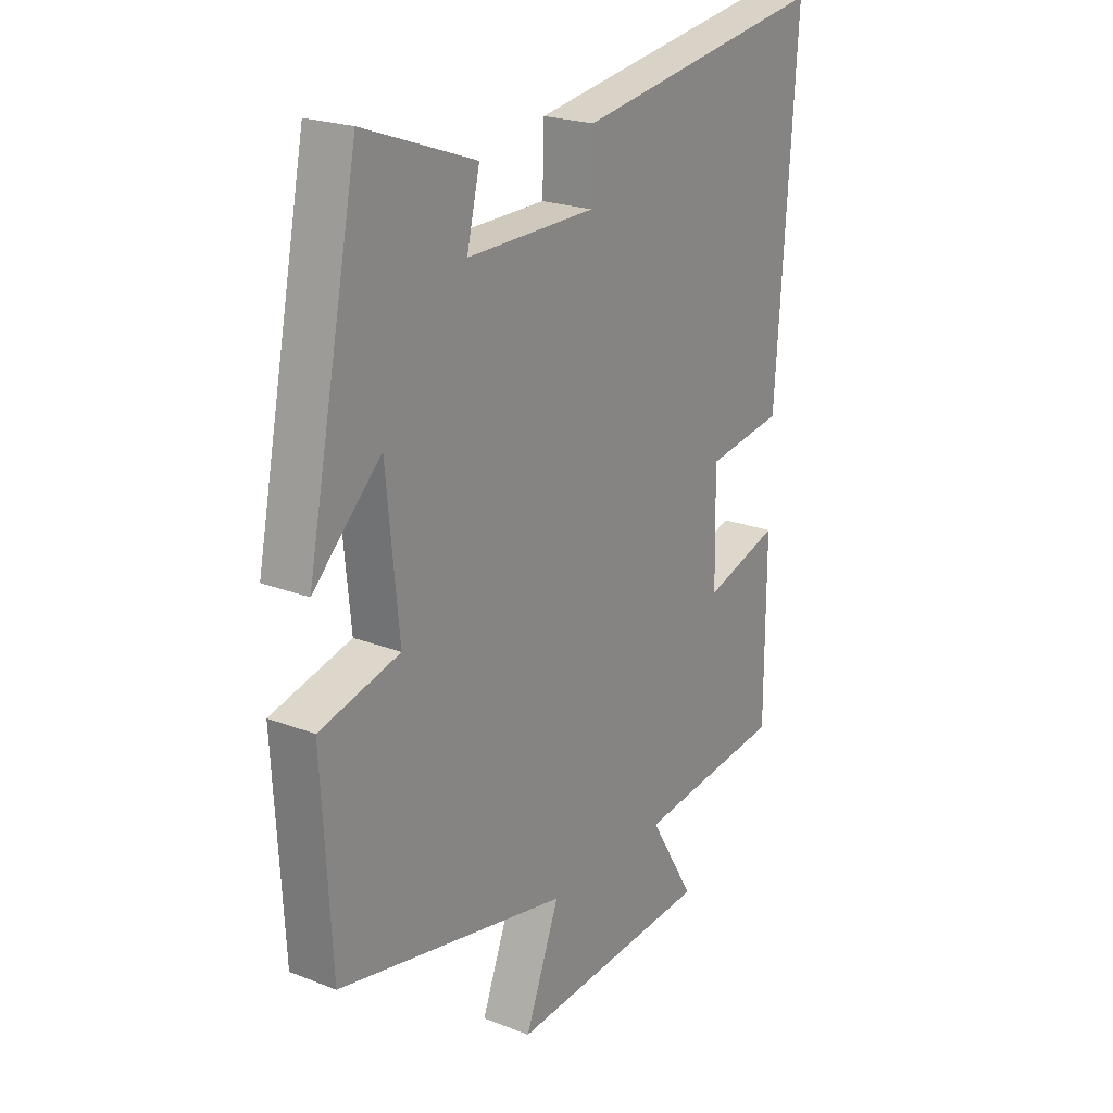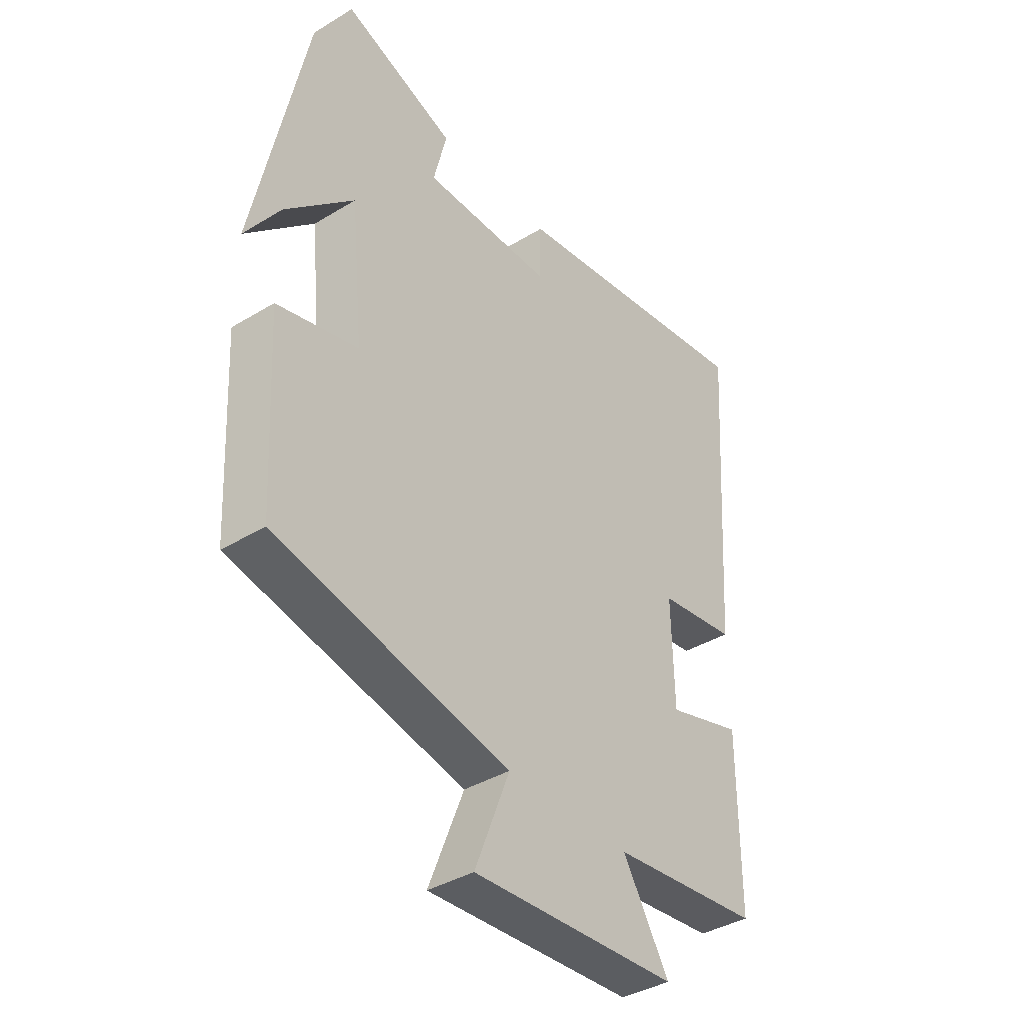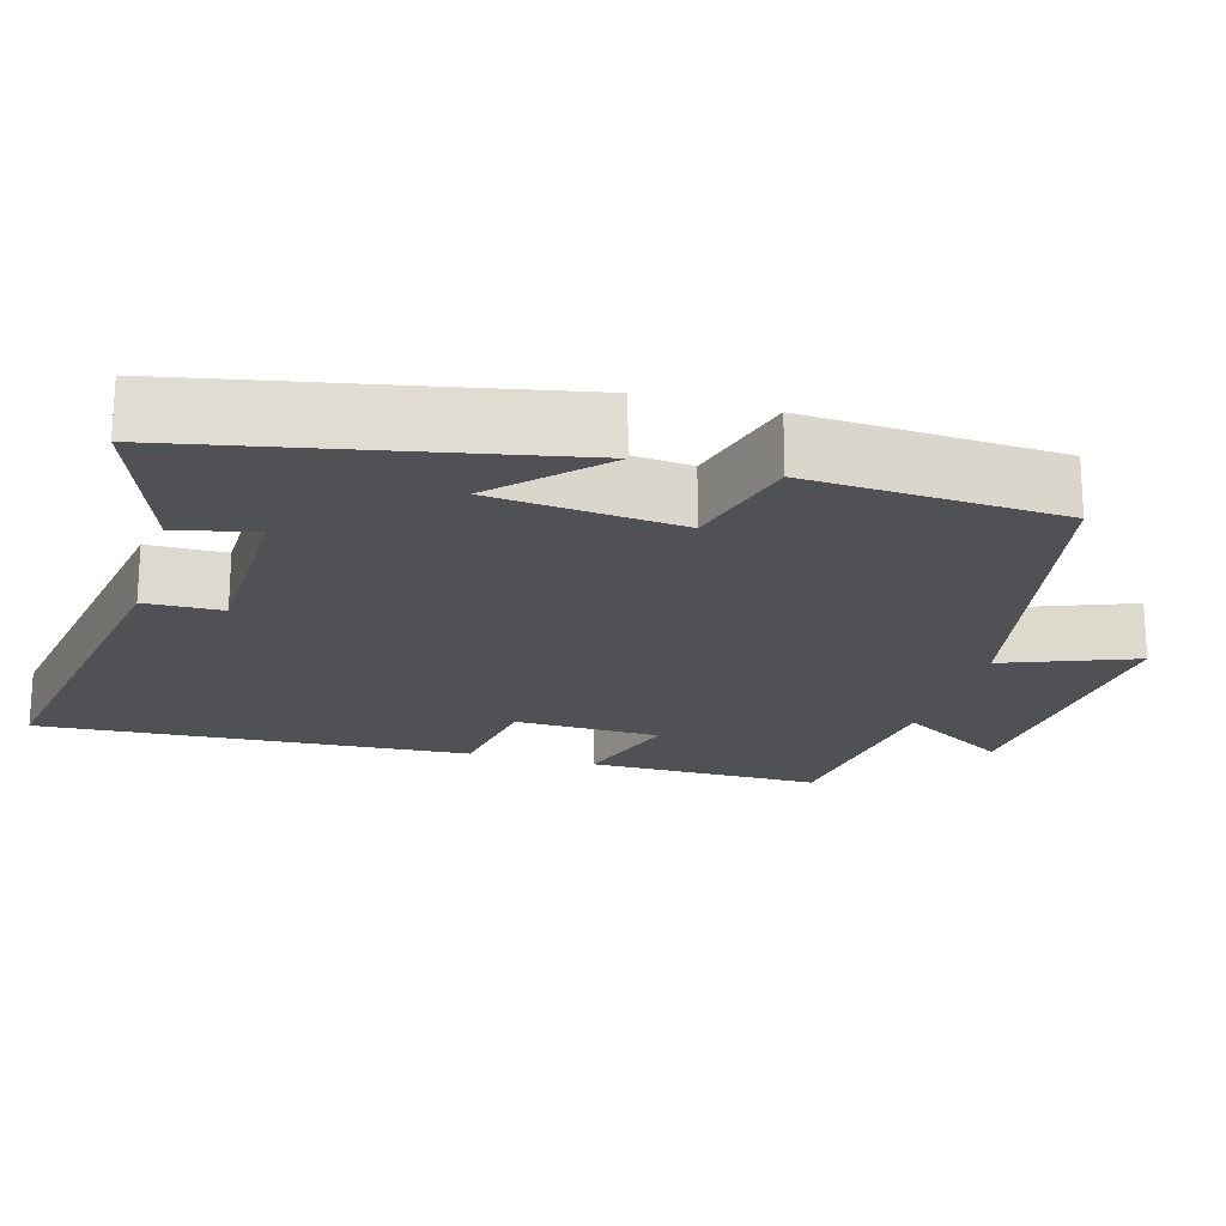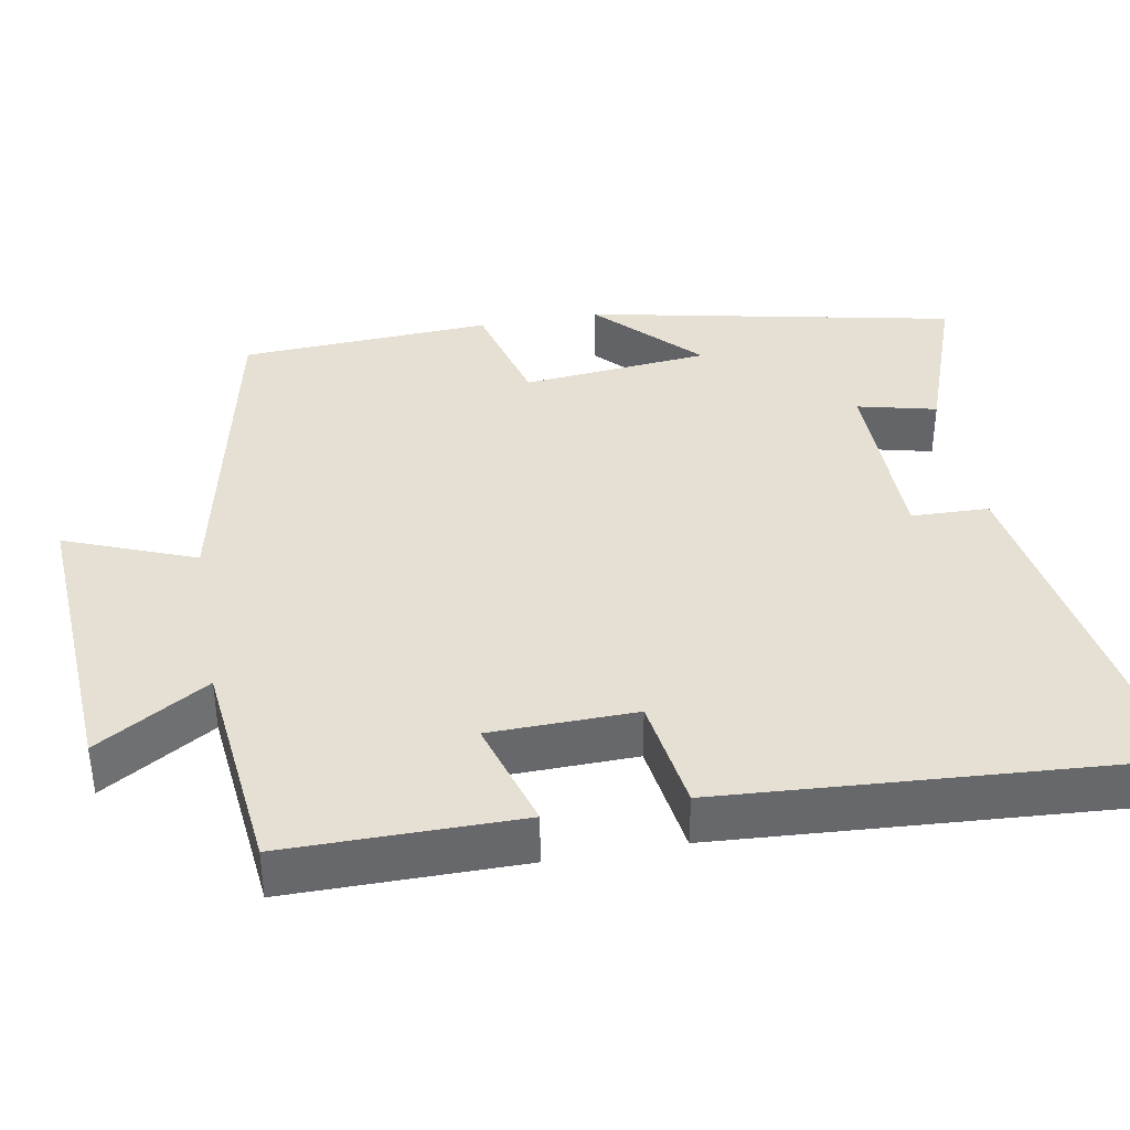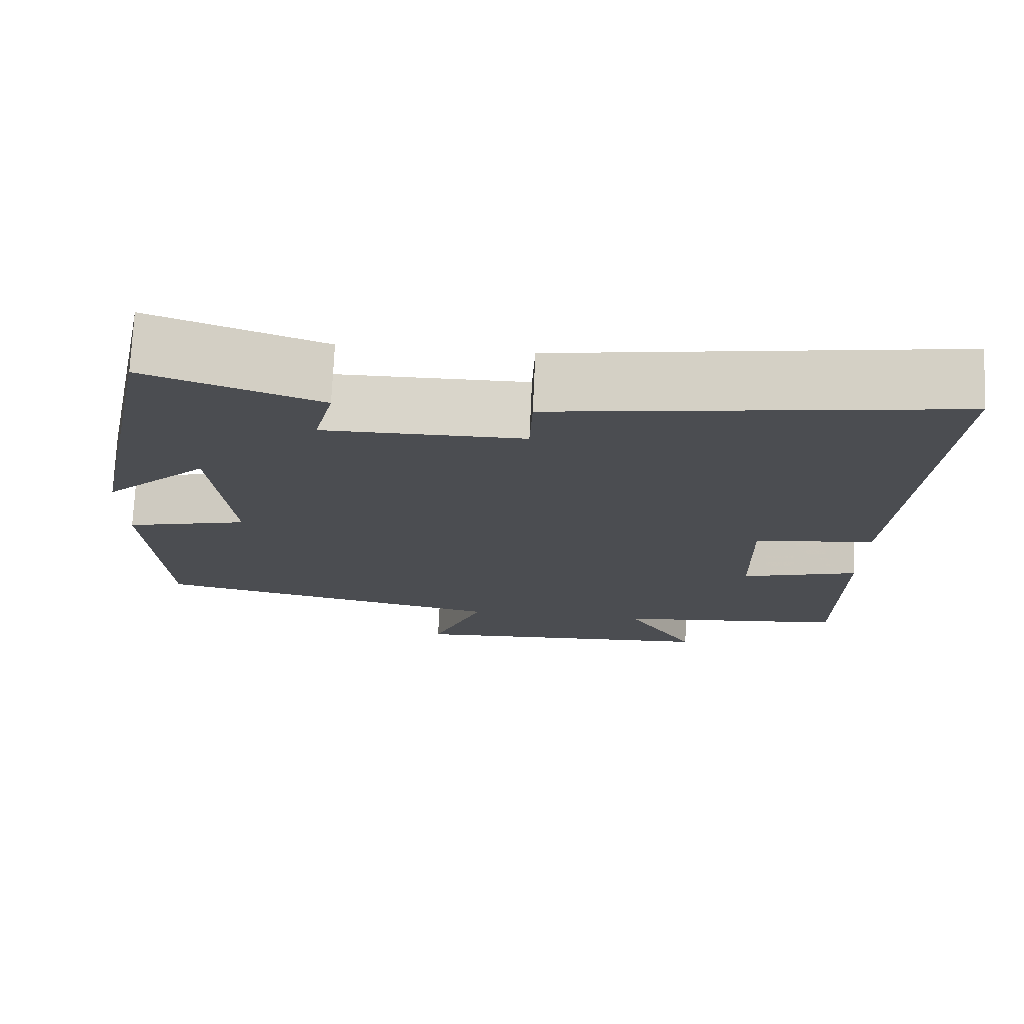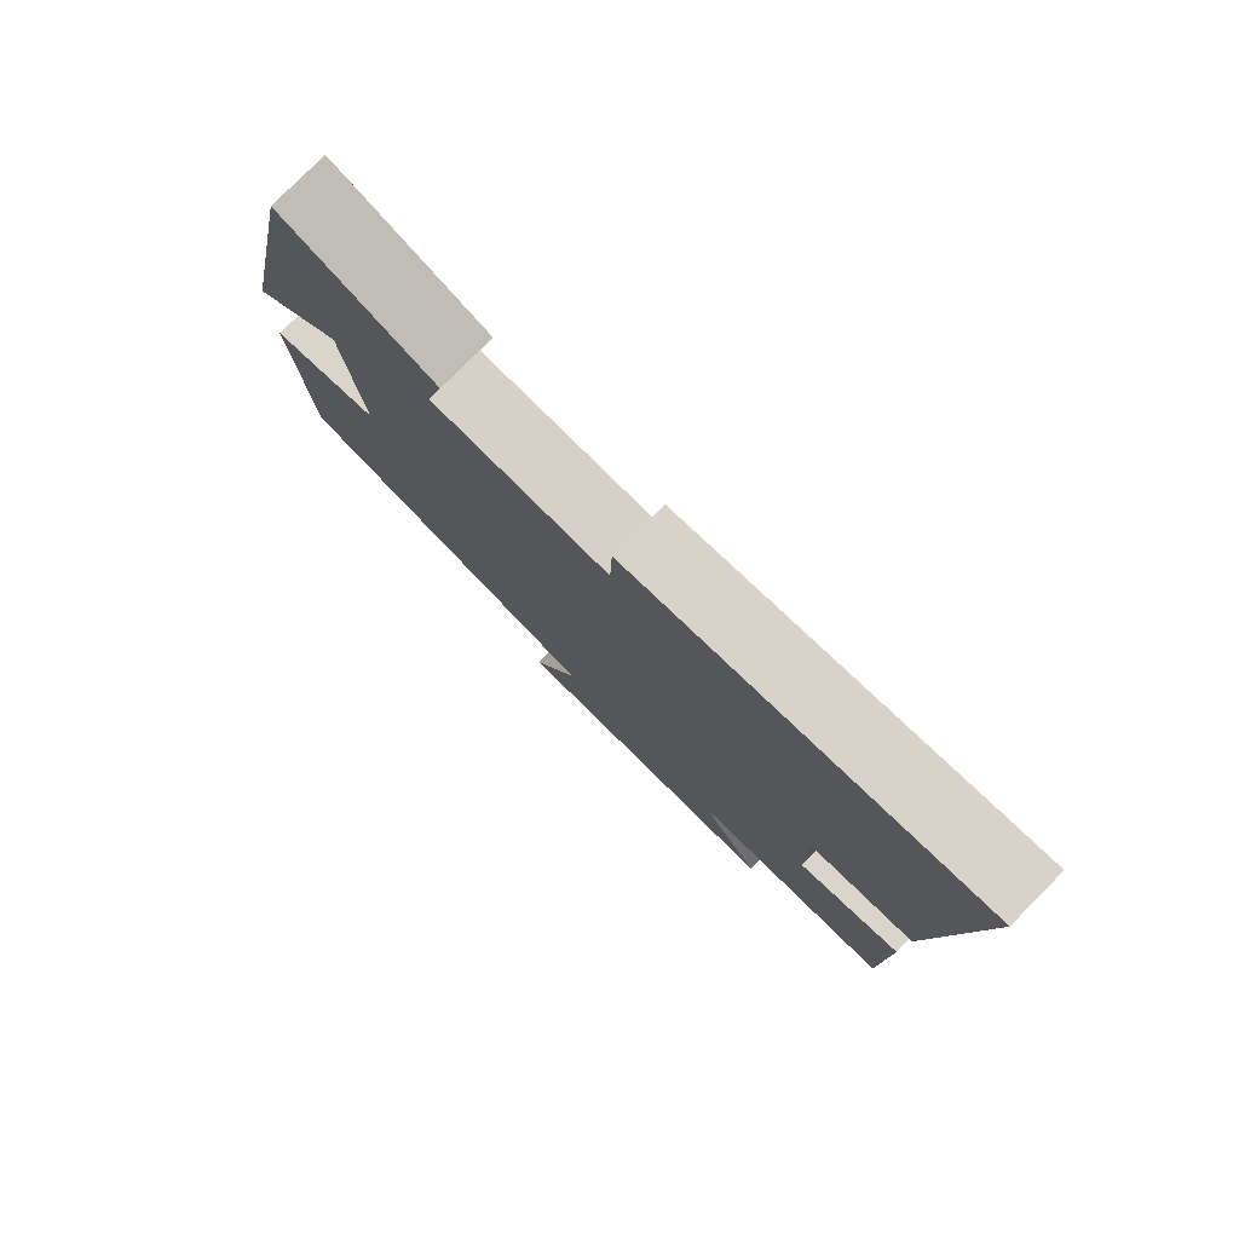
<metadata>
{"format":"obj","ext":"obj","renderer":"f3d","projection":"perspective","resolution":1024,"background":"white","views":[{"elev":22.2,"azim":124.1,"up":"+Z"},{"elev":-38.8,"azim":127.3,"up":"+Z"},{"elev":-20.0,"azim":73.7,"up":"+Y"},{"elev":38.1,"azim":-100.2,"up":"+Y"},{"elev":74.3,"azim":-177.4,"up":"+Z"},{"elev":79.4,"azim":-135.1,"up":"+Z"}]}
</metadata>
<code>
v 0.4 0.07 0.578
v 0.5 0.07 0.09
v 0.369 0.07 0.216
v 0.345 0.07 -0.032
v 0.5 0.07 -0.072
v 0.482 0.07 -0.405
v 0.032 0.07 -0.5
v 0.099 0.07 -0.671
v -0.299 0.07 -0.647
v -0.21 0.07 -0.5
v -0.5 0.07 -0.469
v -0.5 0.07 -0.161
v -0.353 0.07 -0.205
v -0.349 0.07 -0.013
v -0.5 0.07 0.009
v -0.538 0.07 0.577
v -0.044 0.07 0.5
v -0.041 0.07 0.398
v 0.209 0.07 0.396
v 0.184 0.07 0.5
v 0.4 0 0.578
v 0.5 0 0.09
v 0.369 0 0.216
v 0.345 0 -0.032
v 0.5 0 -0.072
v 0.482 0 -0.405
v 0.032 0 -0.5
v 0.099 0 -0.671
v -0.299 0 -0.647
v -0.21 0 -0.5
v -0.5 0 -0.469
v -0.5 0 -0.161
v -0.353 0 -0.205
v -0.349 0 -0.013
v -0.5 0 0.009
v -0.538 0 0.577
v -0.044 0 0.5
v -0.041 0 0.398
v 0.209 0 0.396
v 0.184 0 0.5
f 1 2 3
f 20 1 3
f 19 20 3
f 18 19 3 4
f 16 17 18
f 15 16 18
f 14 15 18
f 13 14 18 4
f 10 11 12 13
f 5 6 7
f 4 5 7
f 13 4 7
f 10 13 7
f 7 8 9 10
f 23 22 21
f 23 21 40
f 23 40 39
f 24 23 39 38
f 38 37 36
f 38 36 35
f 38 35 34
f 24 38 34 33
f 33 32 31 30
f 27 26 25
f 27 25 24
f 27 24 33
f 27 33 30
f 30 29 28 27
f 1 21 22 2
f 2 22 23 3
f 3 23 24 4
f 4 24 25 5
f 5 25 26 6
f 6 26 27 7
f 7 27 28 8
f 8 28 29 9
f 9 29 30 10
f 10 30 31 11
f 11 31 32 12
f 12 32 33 13
f 13 33 34 14
f 14 34 35 15
f 15 35 36 16
f 16 36 37 17
f 17 37 38 18
f 18 38 39 19
f 19 39 40 20
f 20 40 21 1

</code>
